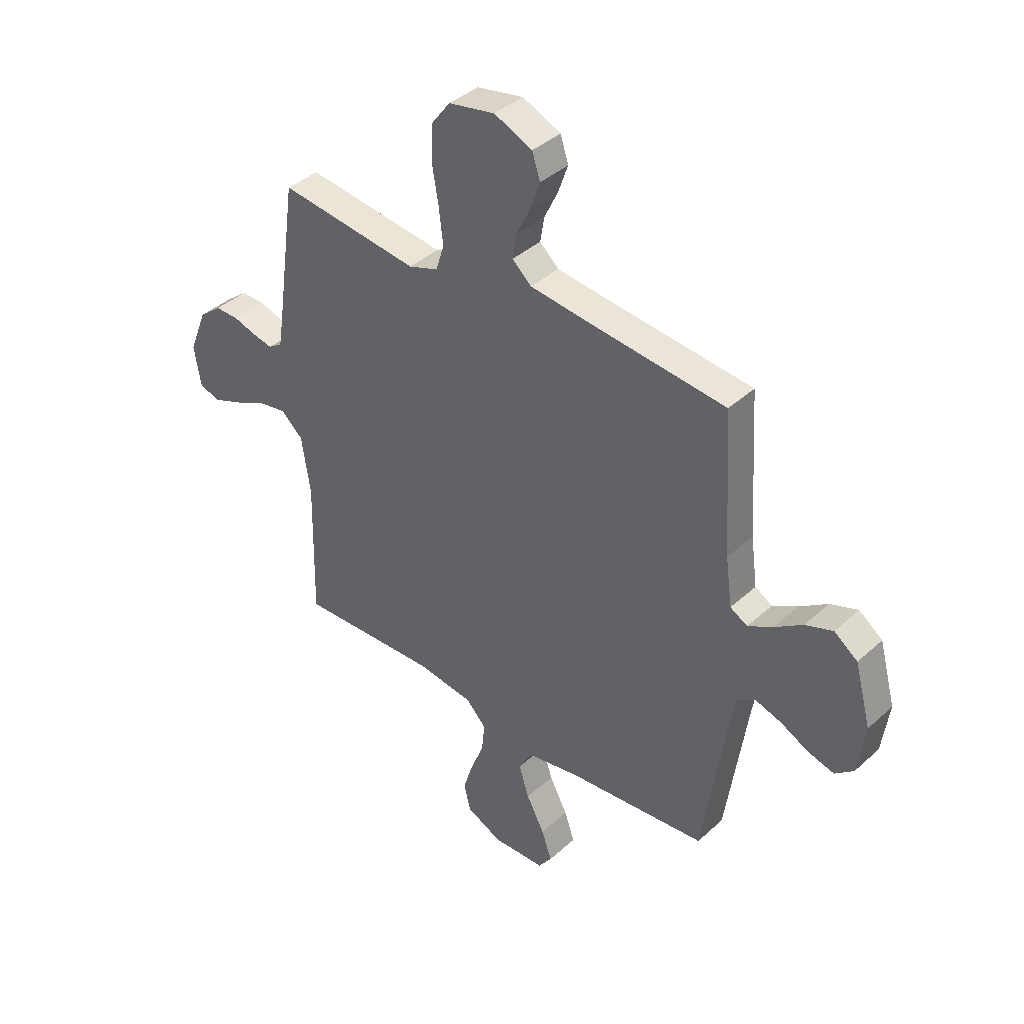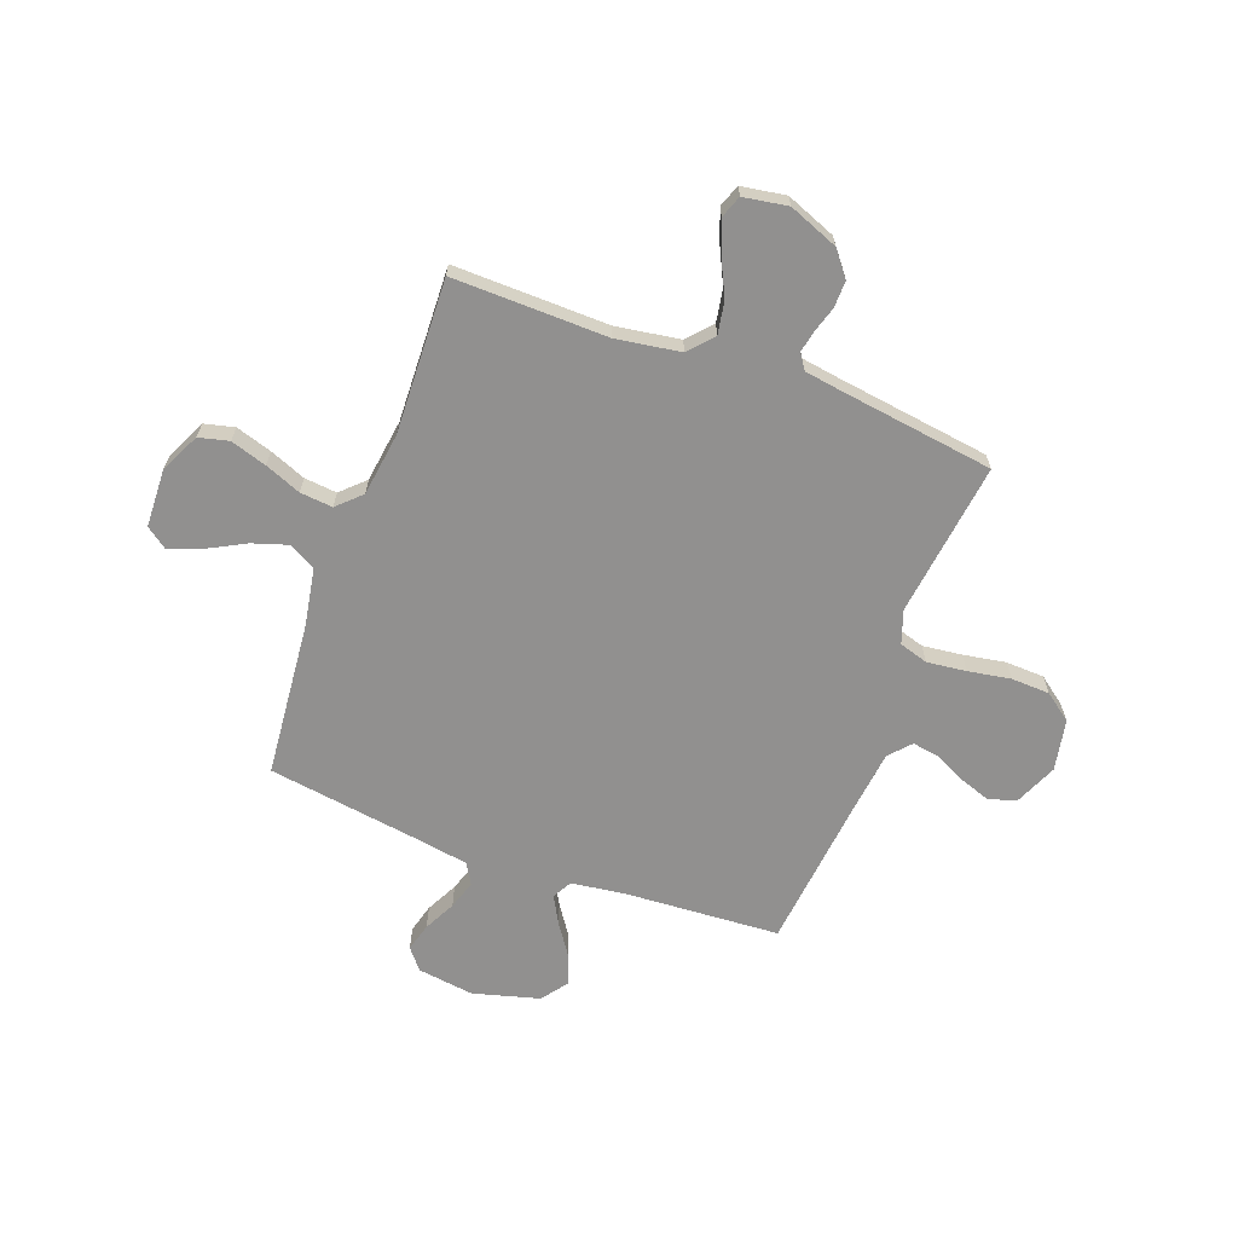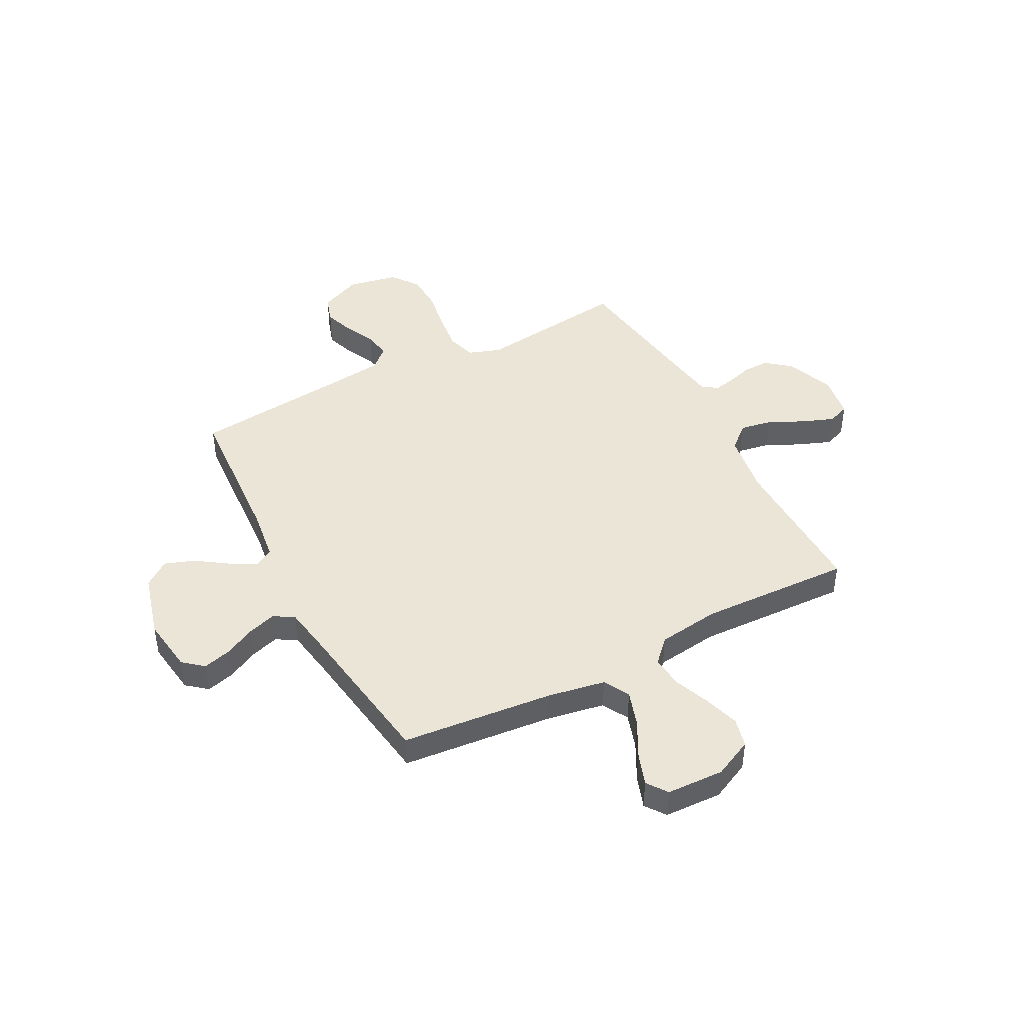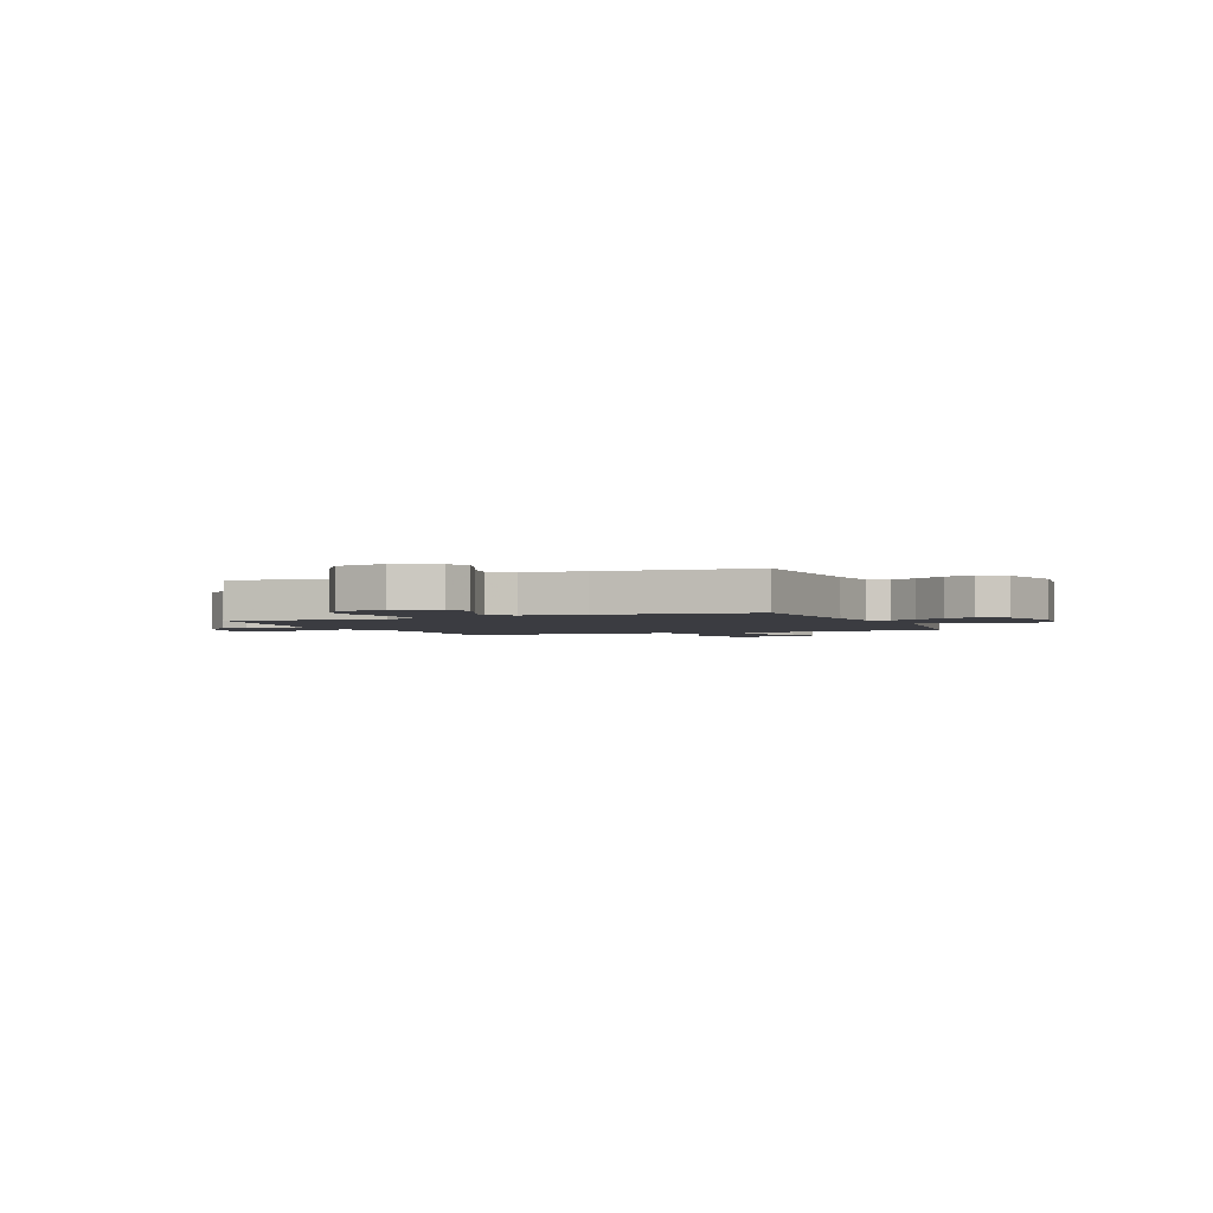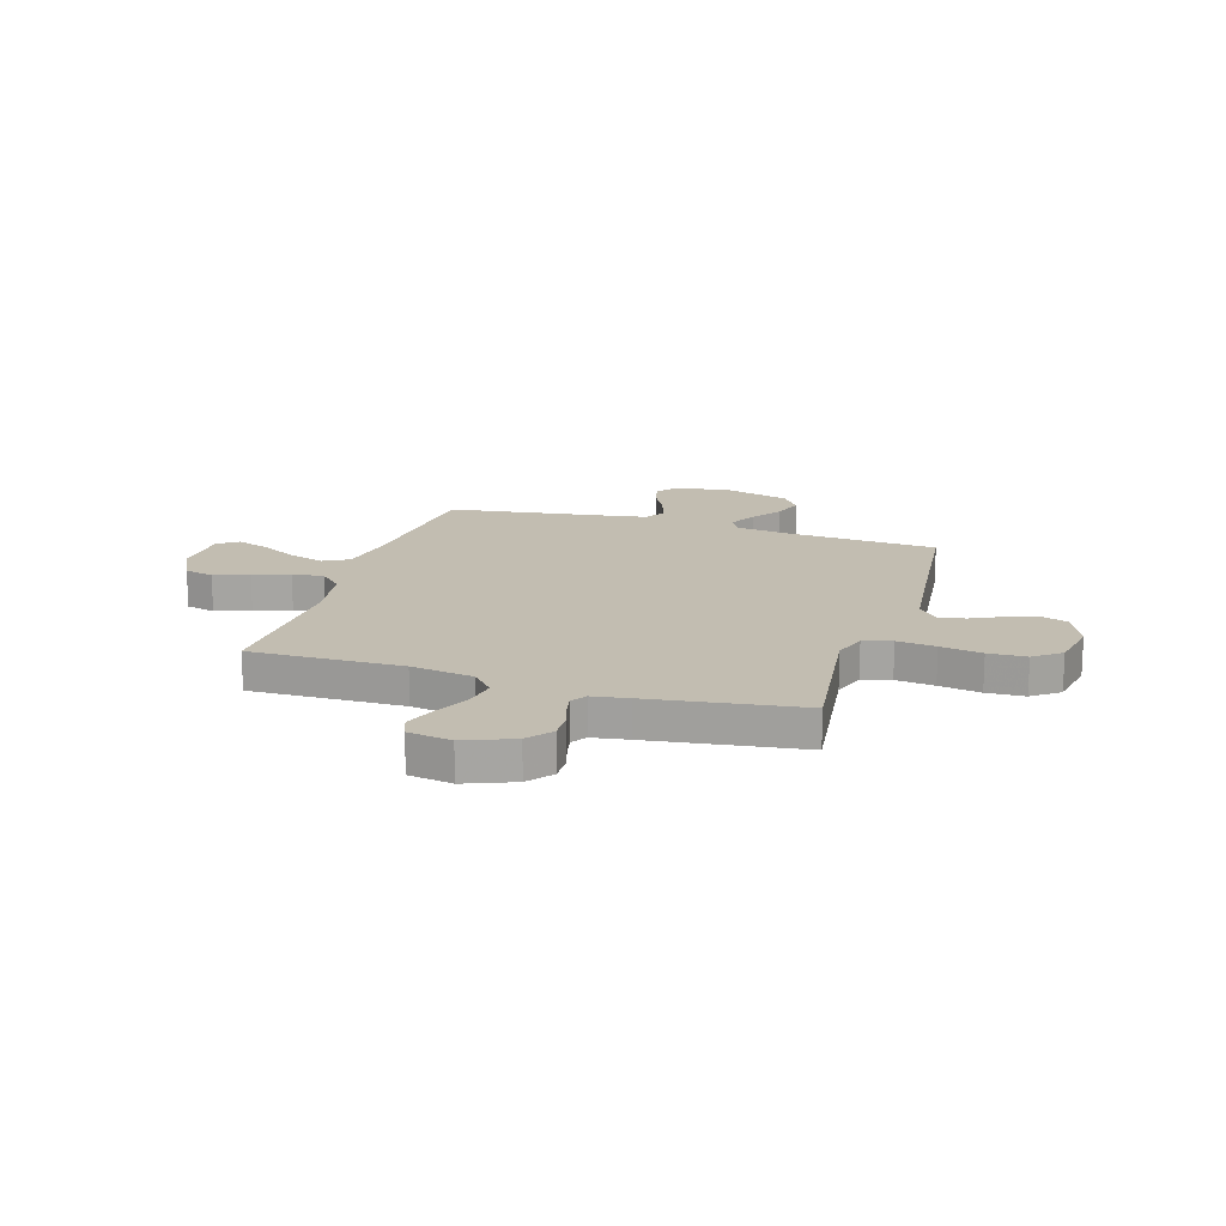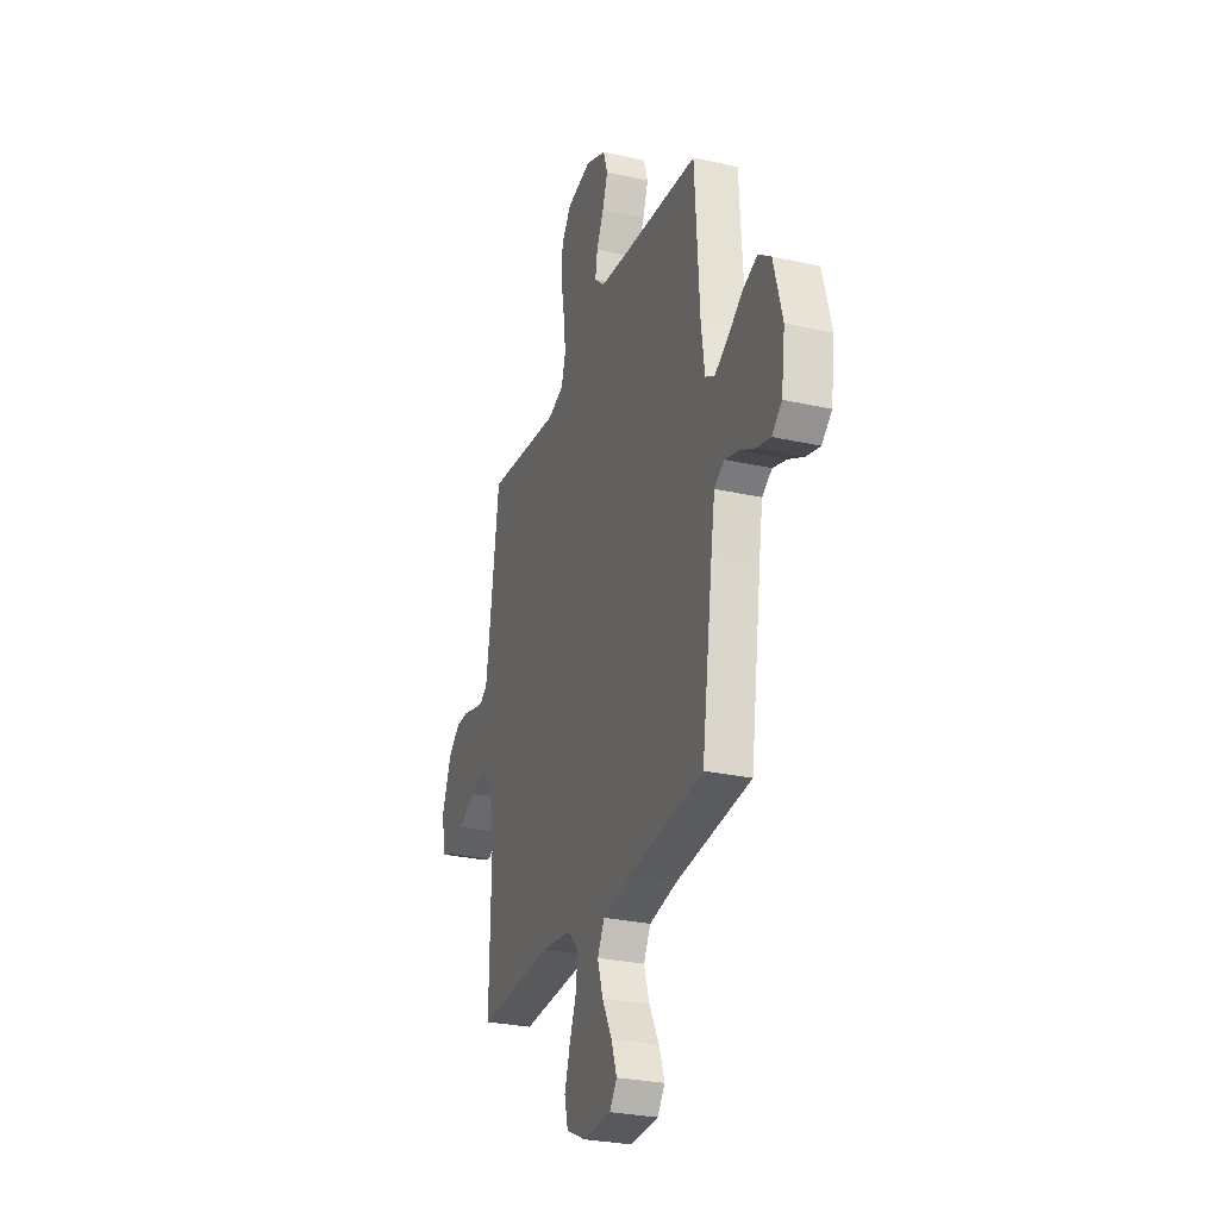
<metadata>
{"format":"obj","ext":"obj","renderer":"f3d","projection":"perspective","resolution":1024,"background":"white","views":[{"elev":39.2,"azim":41.6,"up":"+Z"},{"elev":-65.7,"azim":-110.3,"up":"+Y"},{"elev":44.2,"azim":152.4,"up":"+Y"},{"elev":-2.2,"azim":22.8,"up":"+Y"},{"elev":16.8,"azim":-72.8,"up":"+Y"},{"elev":-28.2,"azim":71.4,"up":"+Z"}]}
</metadata>
<code>
v -0.5 0.07 -0.5
v -0.494 0.07 -0.2
v -0.513 0.07 -0.076
v -0.56 0.07 -0.034
v -0.623 0.07 -0.045
v -0.692 0.07 -0.078
v -0.755 0.07 -0.102
v -0.798 0.07 -0.086
v -0.812 0.07 0
v -0.774 0.07 0.096
v -0.726 0.07 0.134
v -0.675 0.07 0.133
v -0.625 0.07 0.118
v -0.583 0.07 0.109
v -0.553 0.07 0.129
v -0.542 0.07 0.2
v -0.5 0.07 0.5
v -0.2 0.07 0.462
v -0.136 0.07 0.484
v -0.119 0.07 0.54
v -0.128 0.07 0.616
v -0.142 0.07 0.698
v -0.139 0.07 0.773
v -0.099 0.07 0.826
v 0 0.07 0.845
v 0.082 0.07 0.809
v 0.099 0.07 0.756
v 0.078 0.07 0.696
v 0.049 0.07 0.636
v 0.04 0.07 0.583
v 0.081 0.07 0.546
v 0.2 0.07 0.532
v 0.5 0.07 0.5
v 0.519 0.07 0.2
v 0.533 0.07 0.096
v 0.57 0.07 0.075
v 0.623 0.07 0.104
v 0.683 0.07 0.145
v 0.742 0.07 0.166
v 0.792 0.07 0.129
v 0.827 0.07 0
v 0.812 0.07 -0.109
v 0.772 0.07 -0.142
v 0.717 0.07 -0.127
v 0.656 0.07 -0.096
v 0.6 0.07 -0.078
v 0.56 0.07 -0.102
v 0.544 0.07 -0.2
v 0.5 0.07 -0.5
v 0.2 0.07 -0.528
v 0.087 0.07 -0.548
v 0.059 0.07 -0.599
v 0.081 0.07 -0.668
v 0.12 0.07 -0.742
v 0.142 0.07 -0.805
v 0.113 0.07 -0.845
v 0 0.07 -0.849
v -0.077 0.07 -0.812
v -0.091 0.07 -0.754
v -0.069 0.07 -0.684
v -0.041 0.07 -0.614
v -0.035 0.07 -0.551
v -0.078 0.07 -0.506
v -0.2 0.07 -0.489
v -0.5 0 -0.5
v -0.494 0 -0.2
v -0.513 0 -0.076
v -0.56 0 -0.034
v -0.623 0 -0.045
v -0.692 0 -0.078
v -0.755 0 -0.102
v -0.798 0 -0.086
v -0.812 0 0
v -0.774 0 0.096
v -0.726 0 0.134
v -0.675 0 0.133
v -0.625 0 0.118
v -0.583 0 0.109
v -0.553 0 0.129
v -0.542 0 0.2
v -0.5 0 0.5
v -0.2 0 0.462
v -0.136 0 0.484
v -0.119 0 0.54
v -0.128 0 0.616
v -0.142 0 0.698
v -0.139 0 0.773
v -0.099 0 0.826
v 0 0 0.845
v 0.082 0 0.809
v 0.099 0 0.756
v 0.078 0 0.696
v 0.049 0 0.636
v 0.04 0 0.583
v 0.081 0 0.546
v 0.2 0 0.532
v 0.5 0 0.5
v 0.519 0 0.2
v 0.533 0 0.096
v 0.57 0 0.075
v 0.623 0 0.104
v 0.683 0 0.145
v 0.742 0 0.166
v 0.792 0 0.129
v 0.827 0 0
v 0.812 0 -0.109
v 0.772 0 -0.142
v 0.717 0 -0.127
v 0.656 0 -0.096
v 0.6 0 -0.078
v 0.56 0 -0.102
v 0.544 0 -0.2
v 0.5 0 -0.5
v 0.2 0 -0.528
v 0.087 0 -0.548
v 0.059 0 -0.599
v 0.081 0 -0.668
v 0.12 0 -0.742
v 0.142 0 -0.805
v 0.113 0 -0.845
v 0 0 -0.849
v -0.077 0 -0.812
v -0.091 0 -0.754
v -0.069 0 -0.684
v -0.041 0 -0.614
v -0.035 0 -0.551
v -0.078 0 -0.506
v -0.2 0 -0.489
f 58 59 60 61
f 56 57 58 61
f 56 61 62
f 53 54 55 56
f 52 53 56 62
f 51 52 62 63
f 48 49 50
f 47 48 50 51
f 42 43 44 45
f 42 45 46
f 41 42 46
f 40 41 46
f 37 38 39 40
f 36 37 40 46
f 35 36 46 47
f 32 33 34
f 31 32 34 35
f 30 31 35 47
f 26 27 28 29
f 24 25 26 29
f 24 29 30
f 21 22 23 24
f 20 21 24 30
f 19 20 30 47
f 16 17 18
f 15 16 18 19
f 10 11 12 13
f 10 13 14
f 9 10 14
f 8 9 14
f 5 6 7 8
f 5 8 14 15
f 64 1 2
f 63 64 2 3
f 47 51 63 3
f 4 5 15 19
f 3 4 19 47
f 125 124 123 122
f 125 122 121 120
f 126 125 120
f 120 119 118 117
f 126 120 117 116
f 127 126 116 115
f 114 113 112
f 115 114 112 111
f 109 108 107 106
f 110 109 106
f 110 106 105
f 110 105 104
f 104 103 102 101
f 110 104 101 100
f 111 110 100 99
f 98 97 96
f 99 98 96 95
f 111 99 95 94
f 93 92 91 90
f 93 90 89 88
f 94 93 88
f 88 87 86 85
f 94 88 85 84
f 111 94 84 83
f 82 81 80
f 83 82 80 79
f 77 76 75 74
f 78 77 74
f 78 74 73
f 78 73 72
f 72 71 70 69
f 79 78 72 69
f 66 65 128
f 67 66 128 127
f 67 127 115 111
f 83 79 69 68
f 111 83 68 67
f 1 65 66 2
f 2 66 67 3
f 3 67 68 4
f 4 68 69 5
f 5 69 70 6
f 6 70 71 7
f 7 71 72 8
f 8 72 73 9
f 9 73 74 10
f 10 74 75 11
f 11 75 76 12
f 12 76 77 13
f 13 77 78 14
f 14 78 79 15
f 15 79 80 16
f 16 80 81 17
f 17 81 82 18
f 18 82 83 19
f 19 83 84 20
f 20 84 85 21
f 21 85 86 22
f 22 86 87 23
f 23 87 88 24
f 24 88 89 25
f 25 89 90 26
f 26 90 91 27
f 27 91 92 28
f 28 92 93 29
f 29 93 94 30
f 30 94 95 31
f 31 95 96 32
f 32 96 97 33
f 33 97 98 34
f 34 98 99 35
f 35 99 100 36
f 36 100 101 37
f 37 101 102 38
f 38 102 103 39
f 39 103 104 40
f 40 104 105 41
f 41 105 106 42
f 42 106 107 43
f 43 107 108 44
f 44 108 109 45
f 45 109 110 46
f 46 110 111 47
f 47 111 112 48
f 48 112 113 49
f 49 113 114 50
f 50 114 115 51
f 51 115 116 52
f 52 116 117 53
f 53 117 118 54
f 54 118 119 55
f 55 119 120 56
f 56 120 121 57
f 57 121 122 58
f 58 122 123 59
f 59 123 124 60
f 60 124 125 61
f 61 125 126 62
f 62 126 127 63
f 63 127 128 64
f 64 128 65 1

</code>
